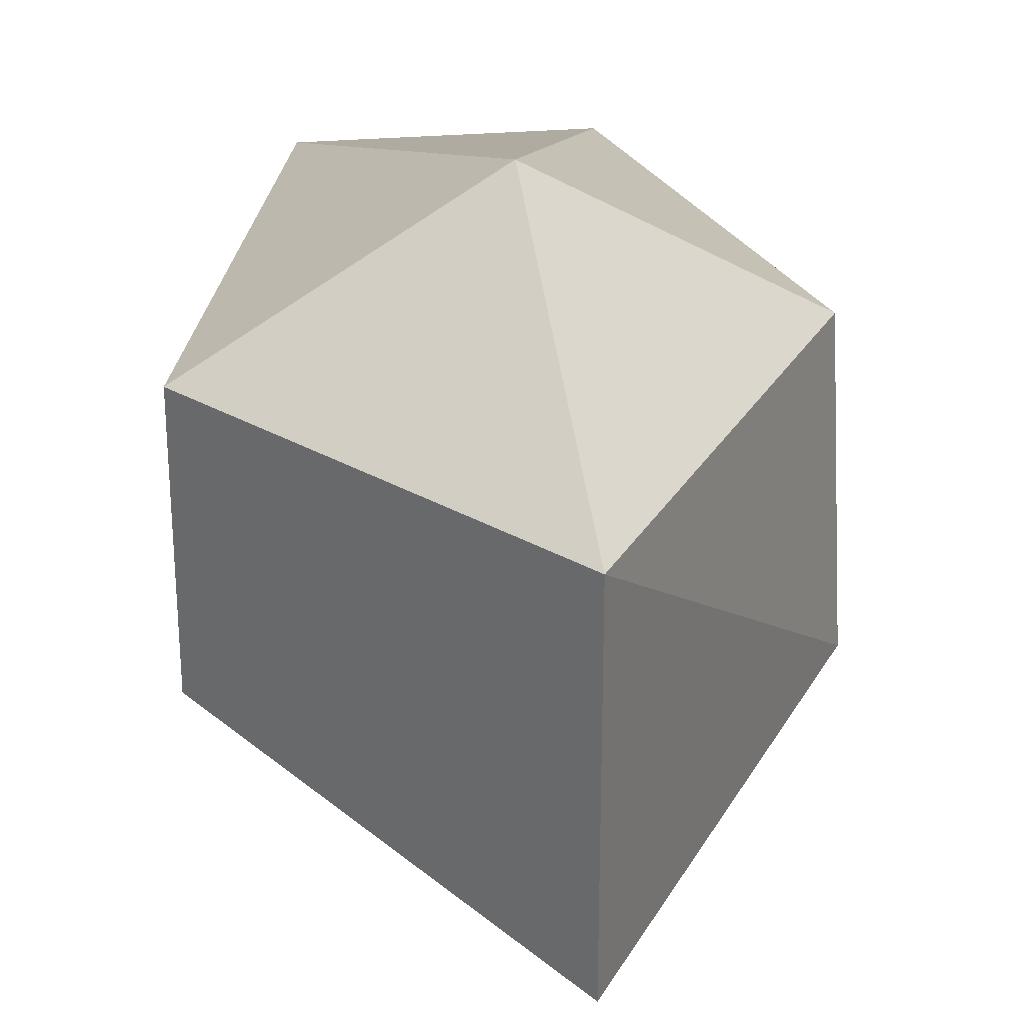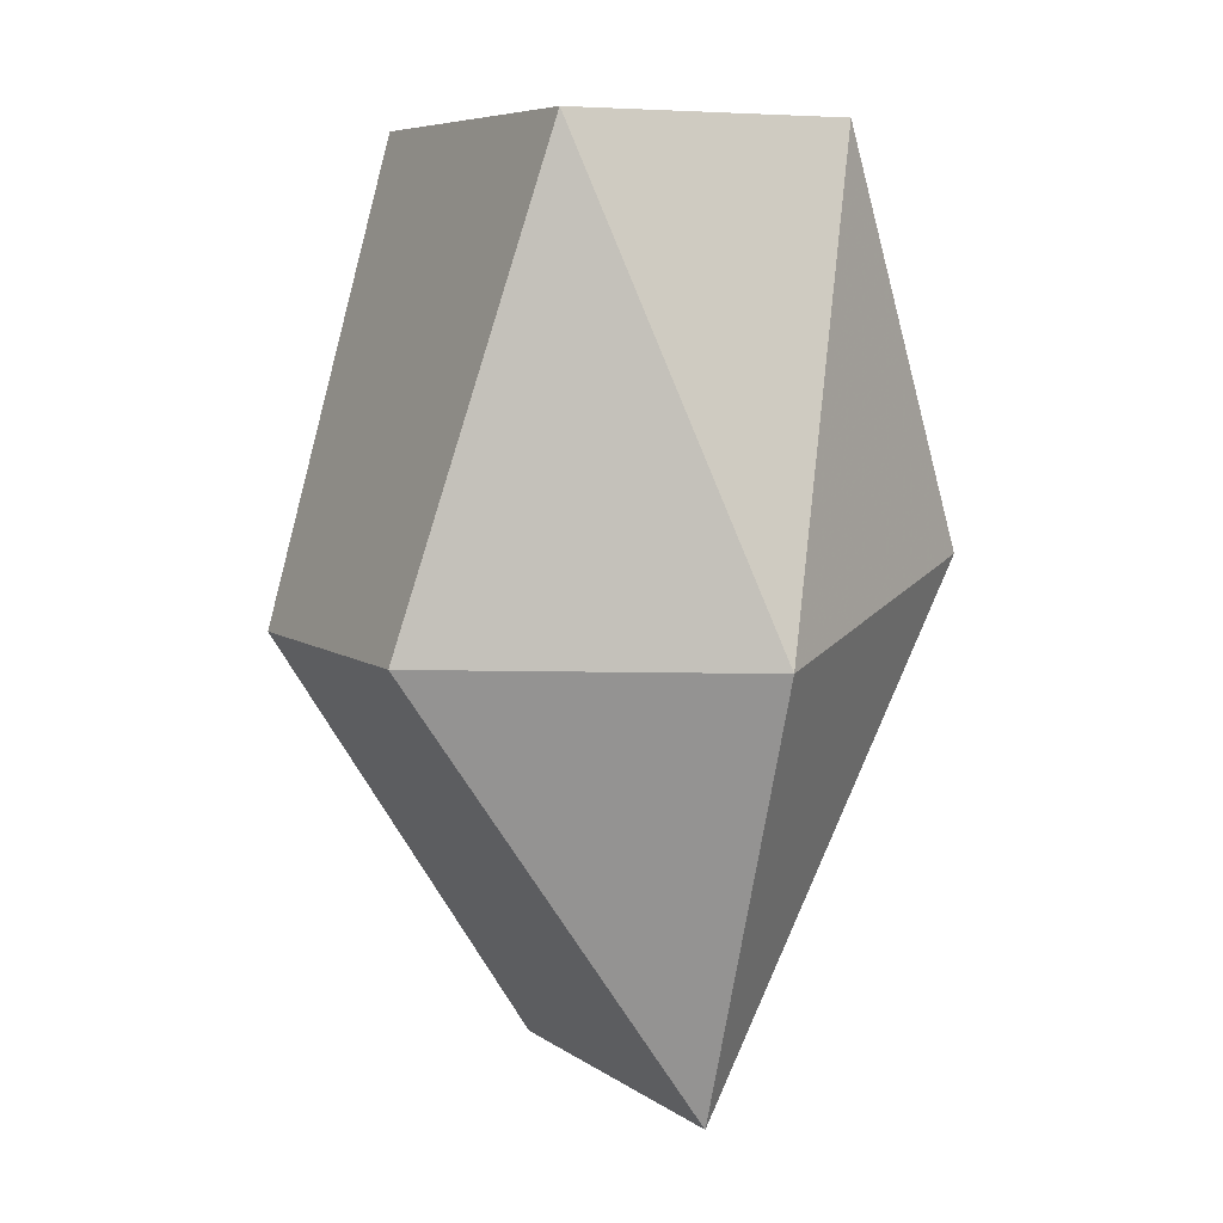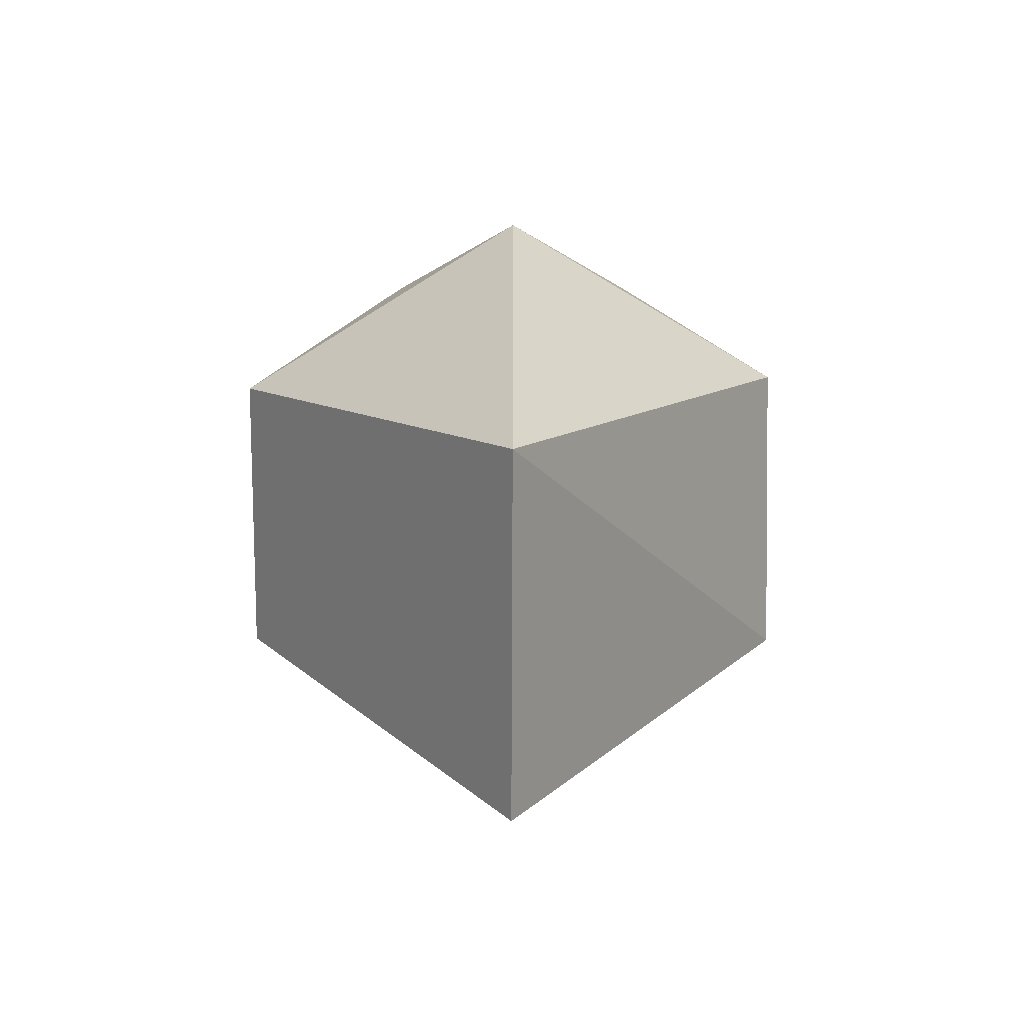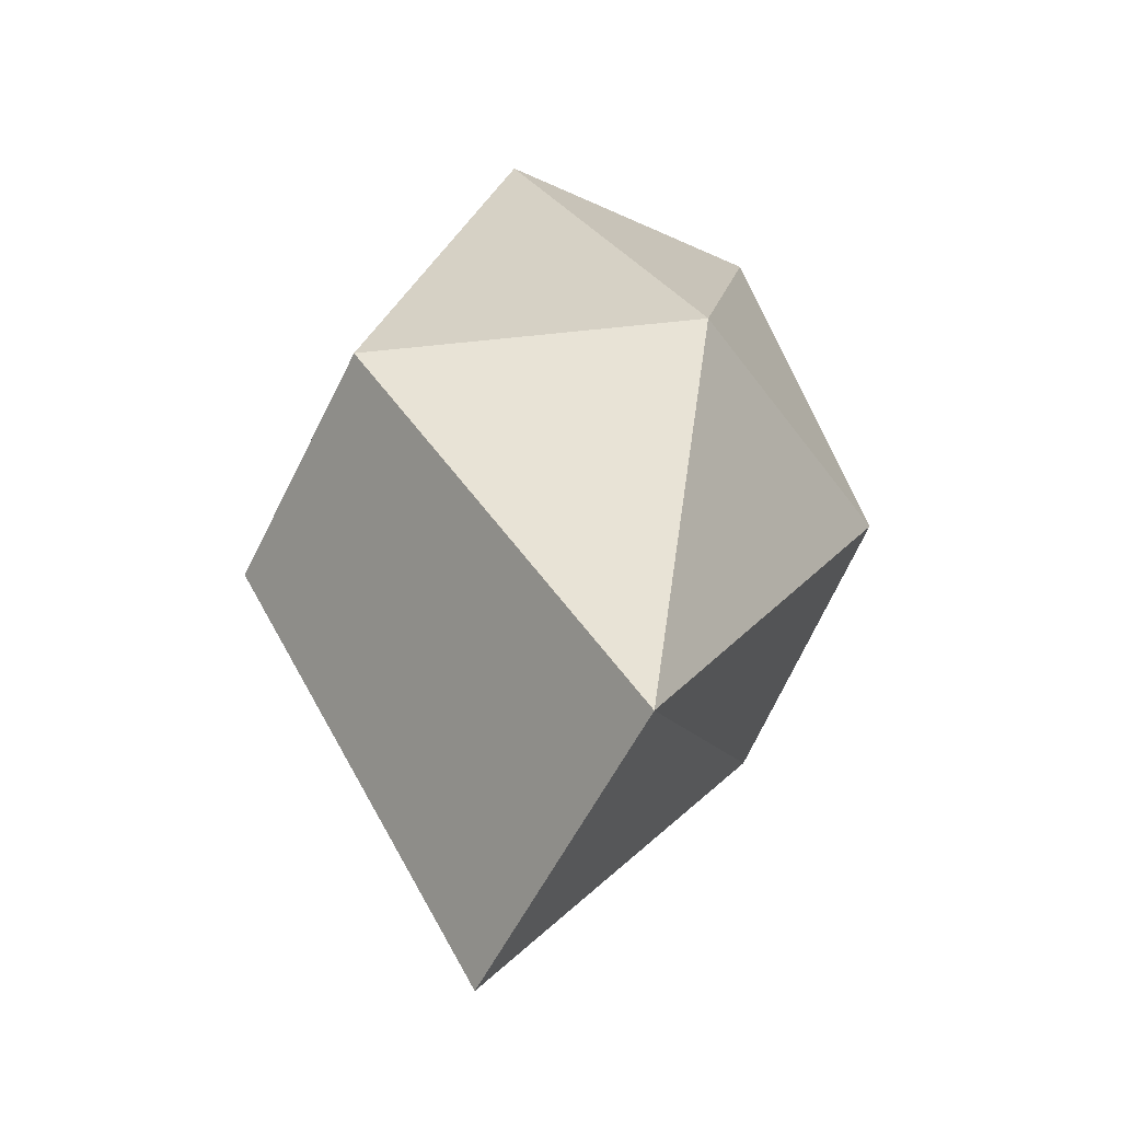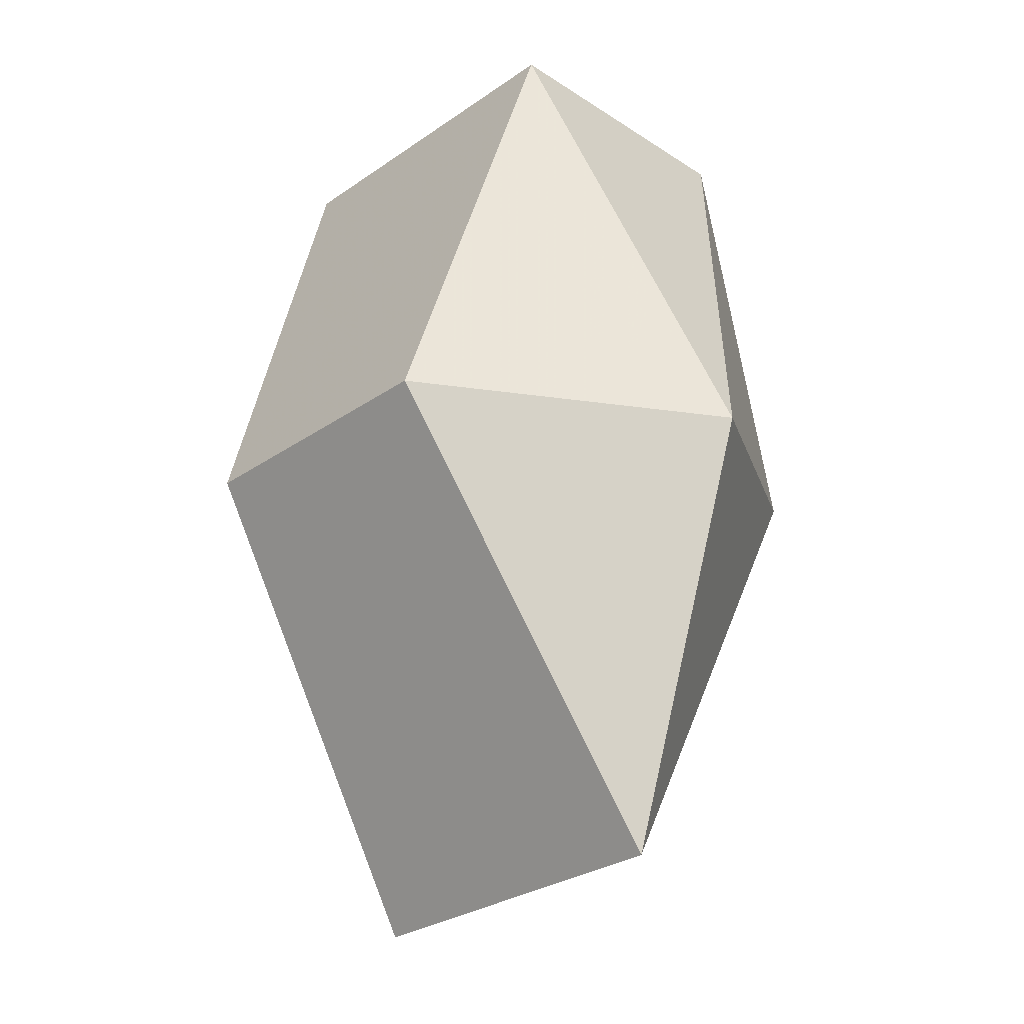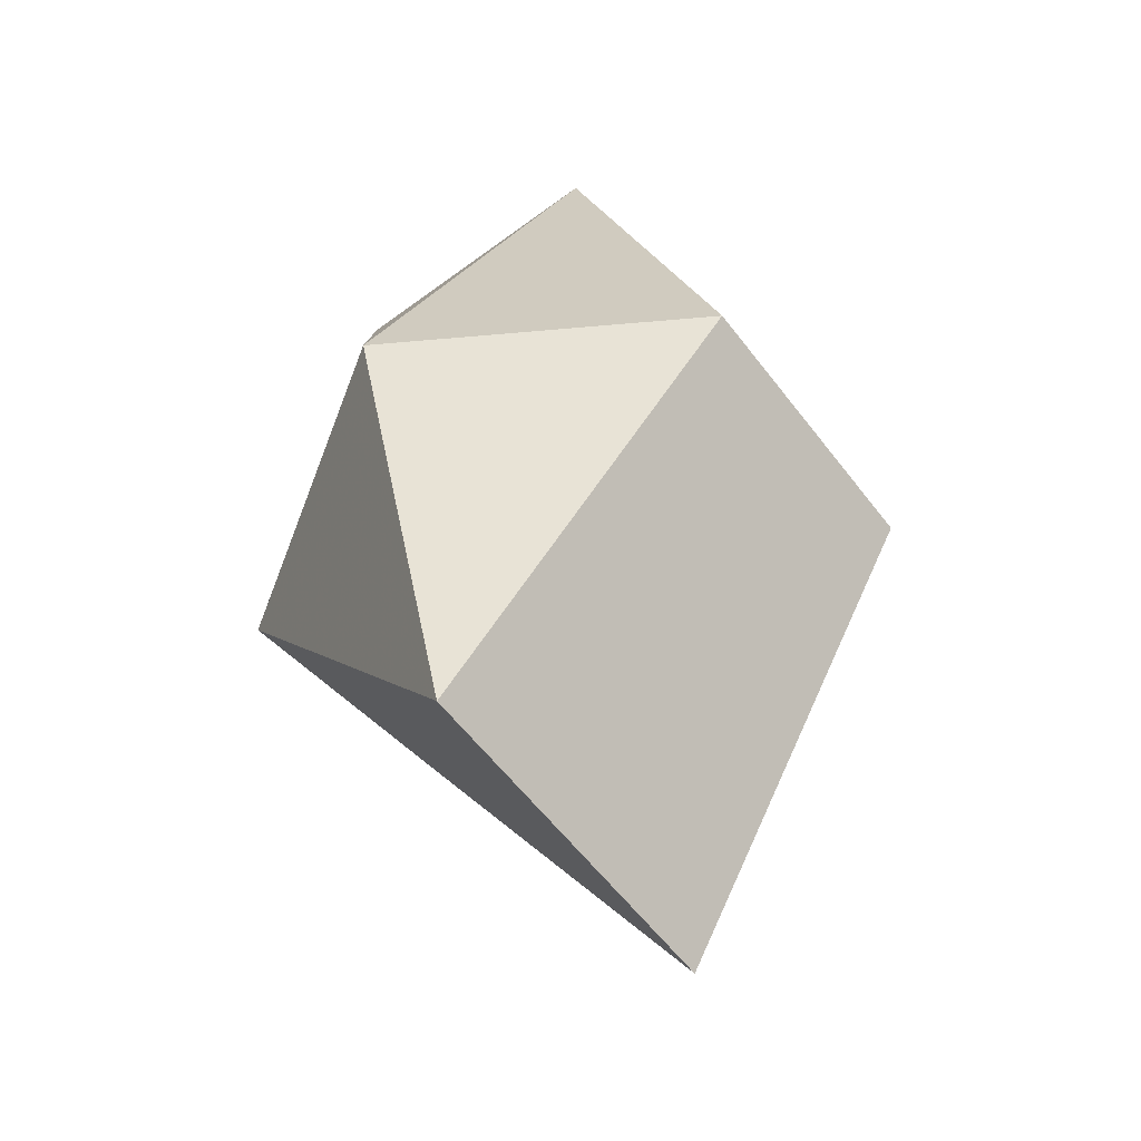
<metadata>
{"format":"obj","ext":"obj","renderer":"f3d","projection":"perspective","resolution":1024,"background":"white","views":[{"elev":27.1,"azim":171.9,"up":"+Y"},{"elev":6.8,"azim":152.1,"up":"+Z"},{"elev":-74.9,"azim":179.8,"up":"+Z"},{"elev":-55.1,"azim":154.4,"up":"+Z"},{"elev":-28.8,"azim":135.9,"up":"+Z"},{"elev":-59.3,"azim":37.2,"up":"+Z"}]}
</metadata>
<code>
v 0.08 0.04 0
v -0.08 0.04 0.02
v 0.08 -0.04 0
v -0.08 -0.04 0
v 0 -0.09 0
v 0 0.09 0
v 0.04 0.05 0.13
v 0.04 -0.05 0.13
v -0.04 0.05 0.13
v -0.04 -0.05 0.13
v 0 0.05 -0.12
v 0 -0.05 -0.12
f 1 3 7
f 1 3 8
f 1 3 11
f 1 3 12
f 1 6 7
f 1 6 11
f 1 7 8
f 1 11 12
f 2 4 10
f 2 4 11
f 2 6 9
f 2 6 11
f 2 9 10
f 3 5 8
f 3 5 12
f 3 7 8
f 3 11 12
f 4 5 10
f 4 5 12
f 4 11 12
f 5 8 10
f 6 7 9
f 7 8 9
f 7 8 10
f 7 9 10
f 8 9 10

</code>
